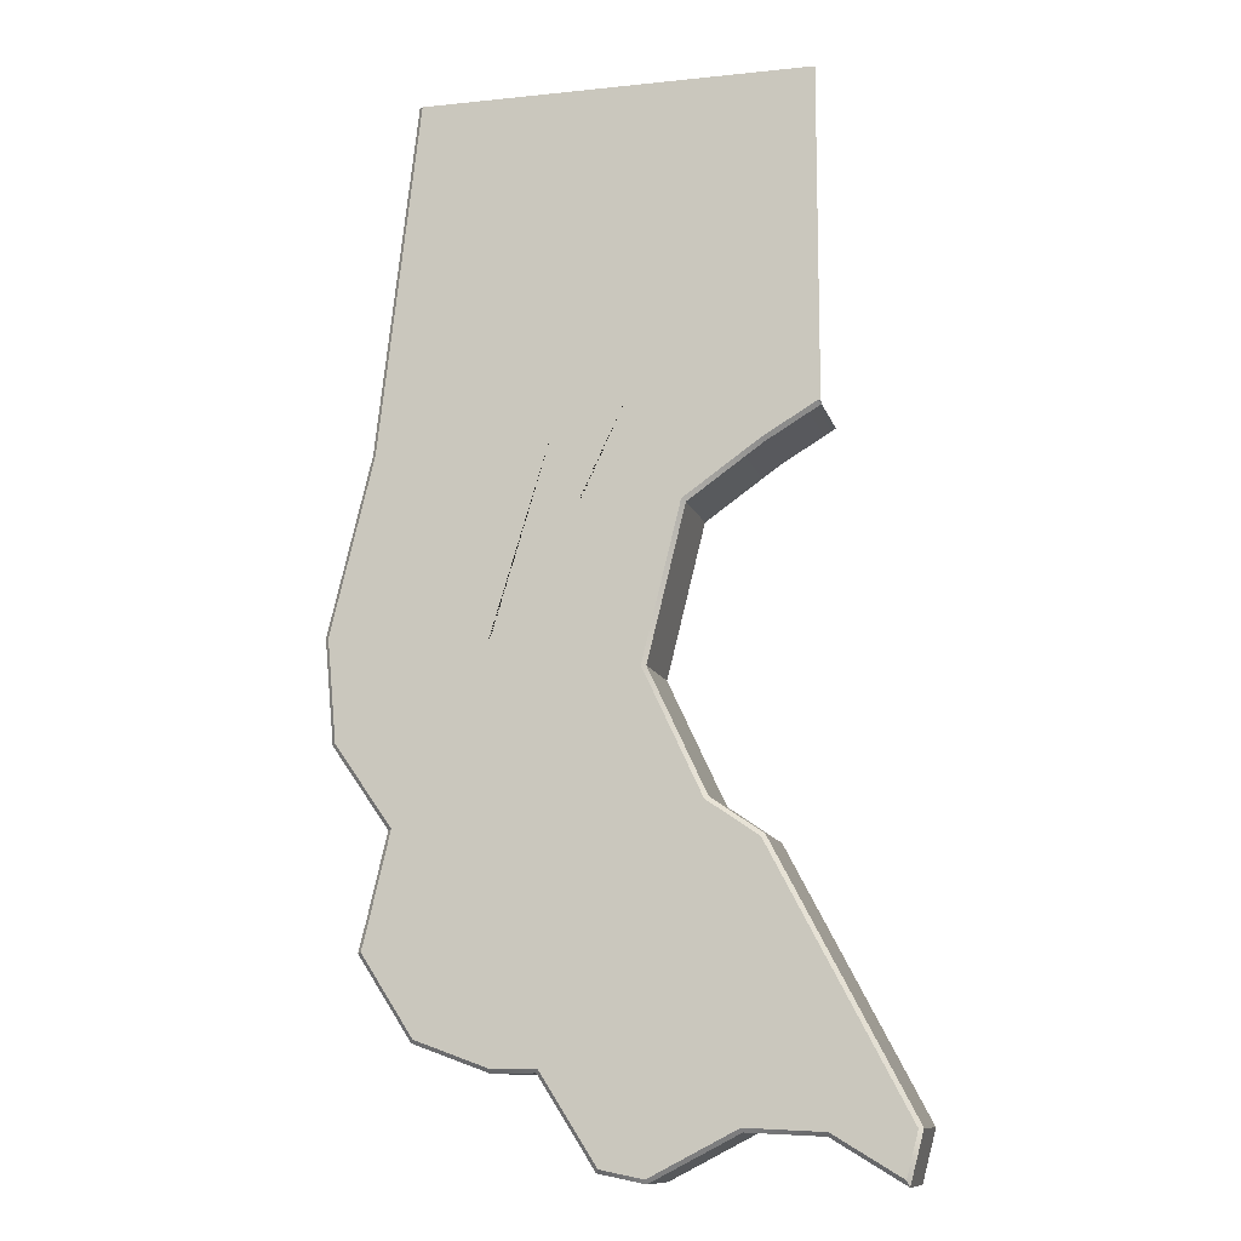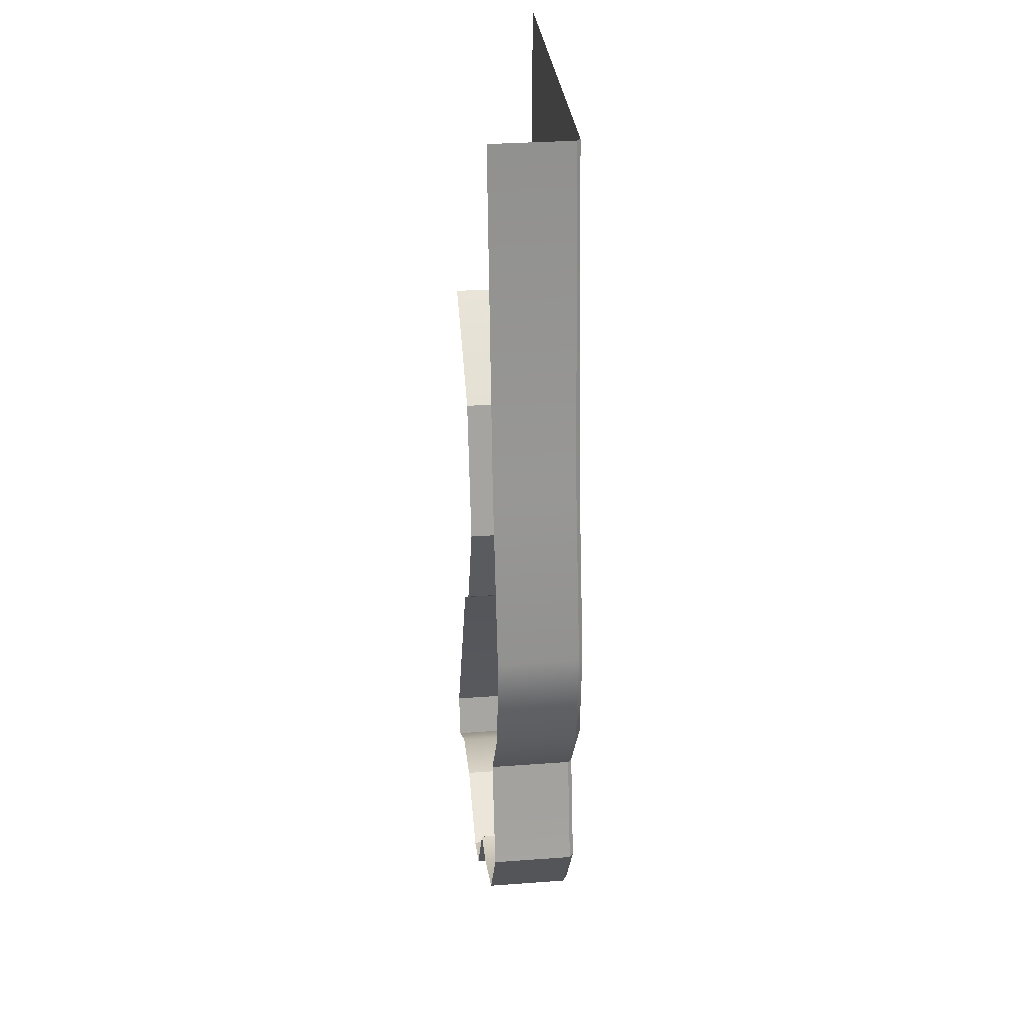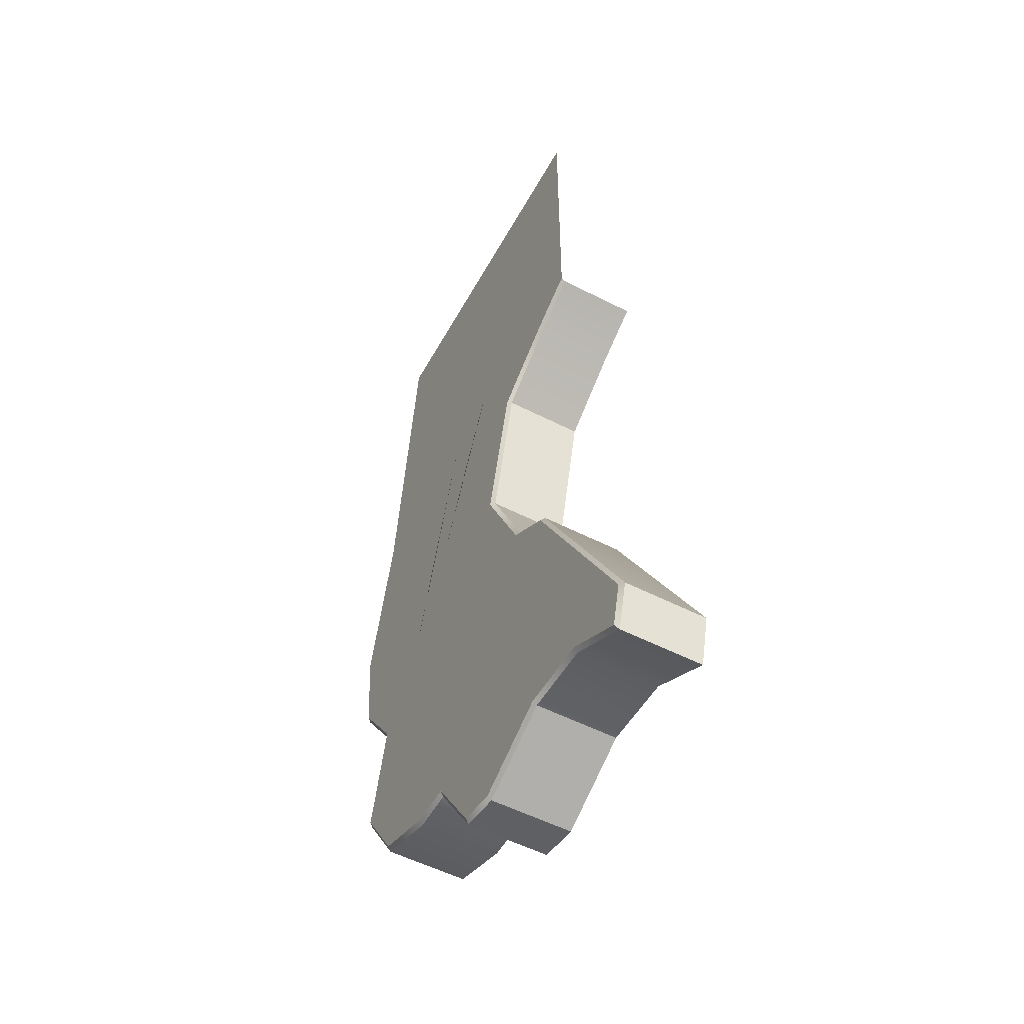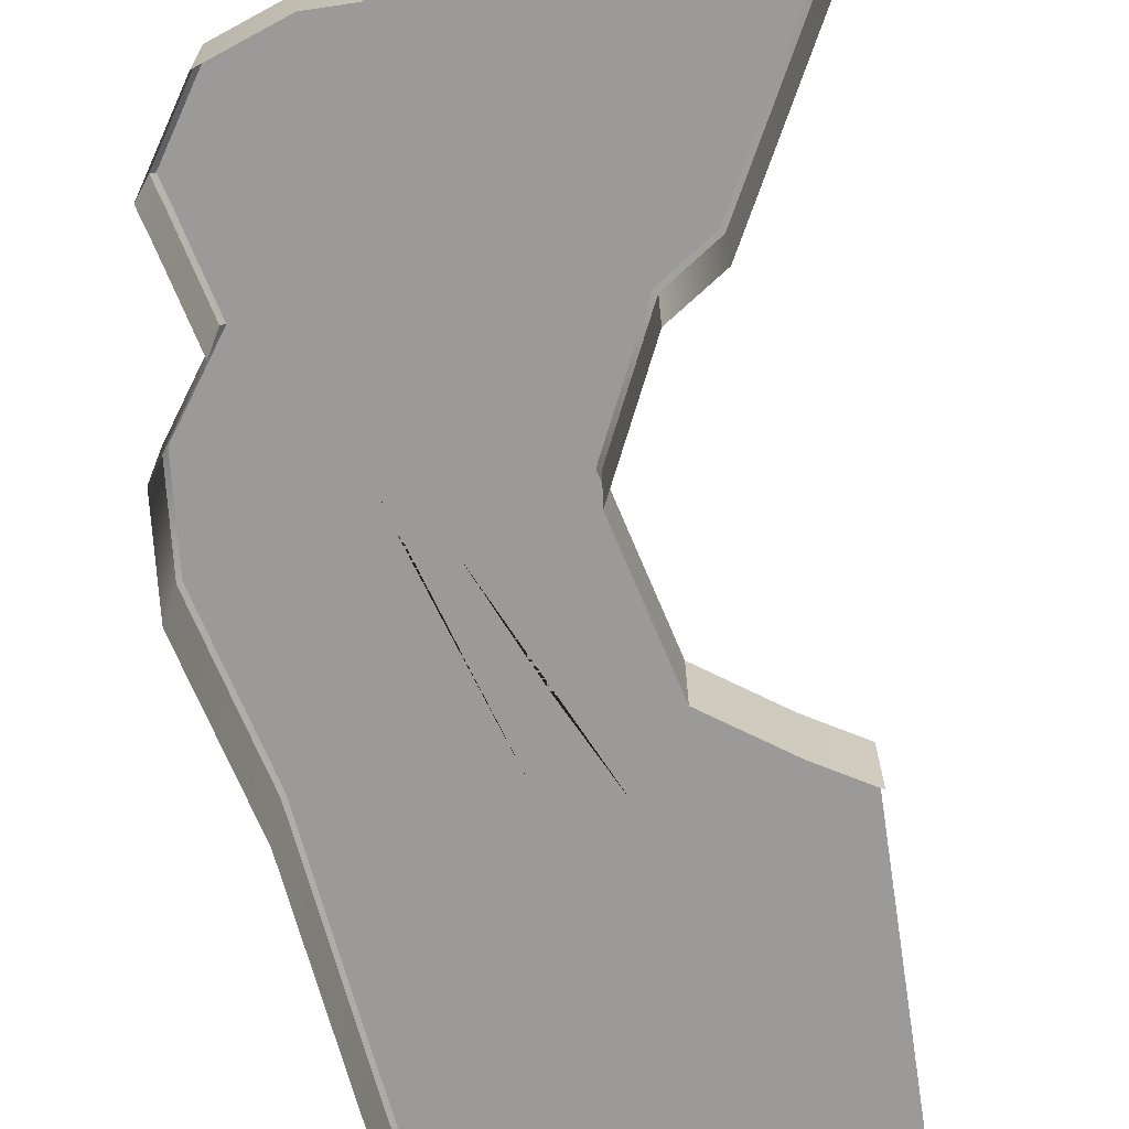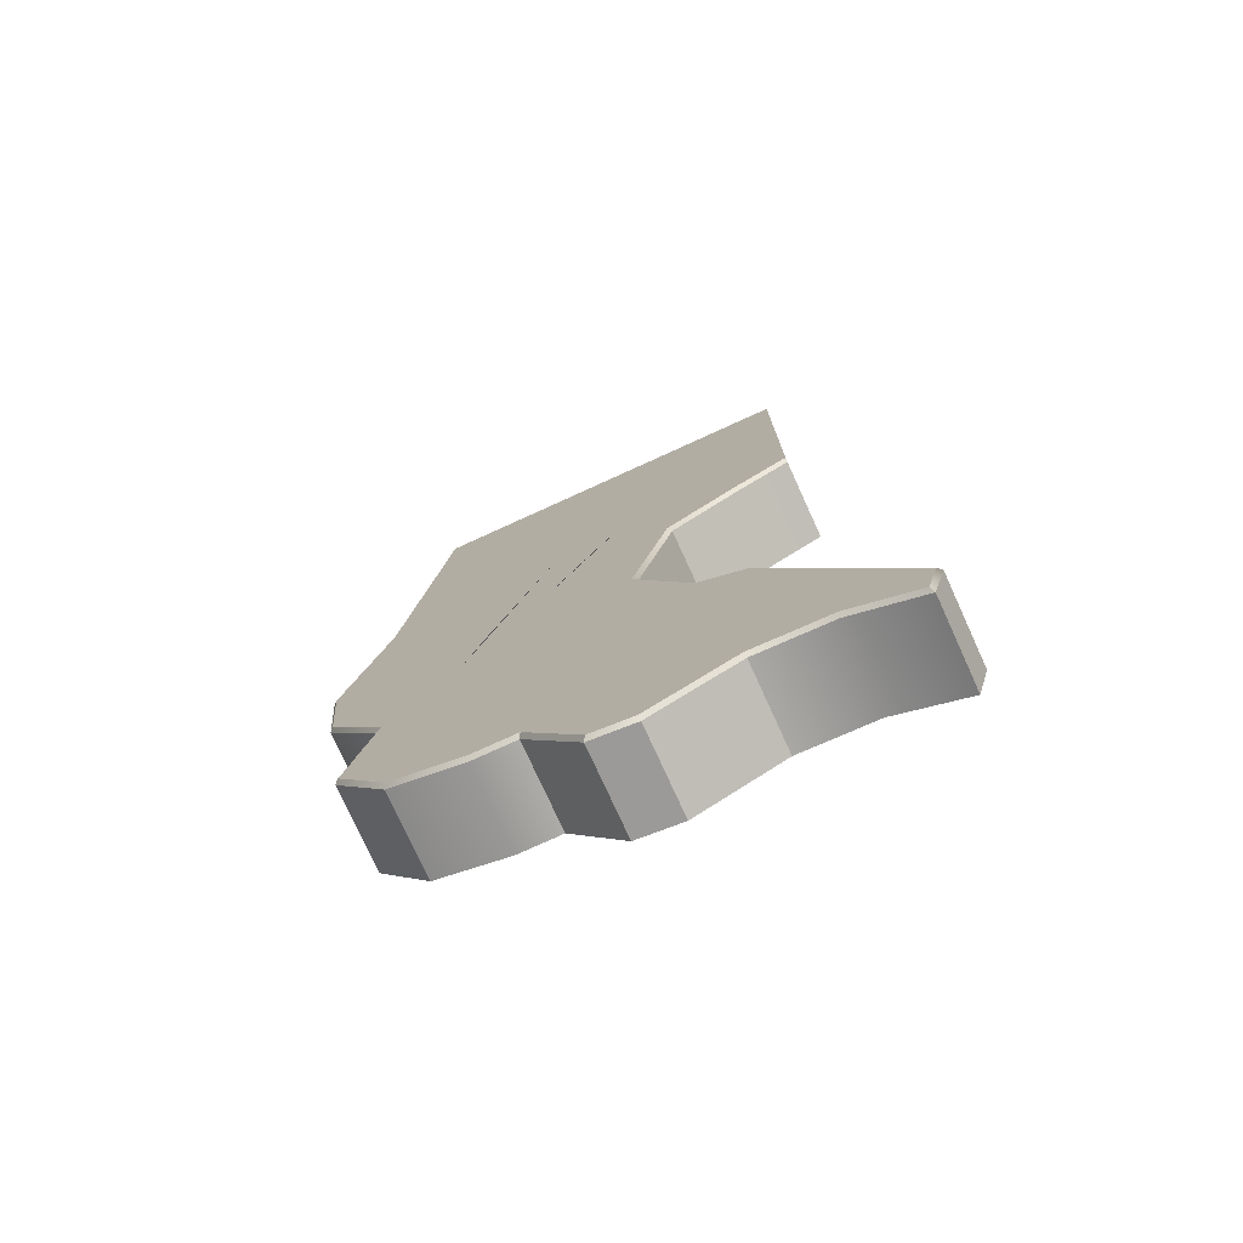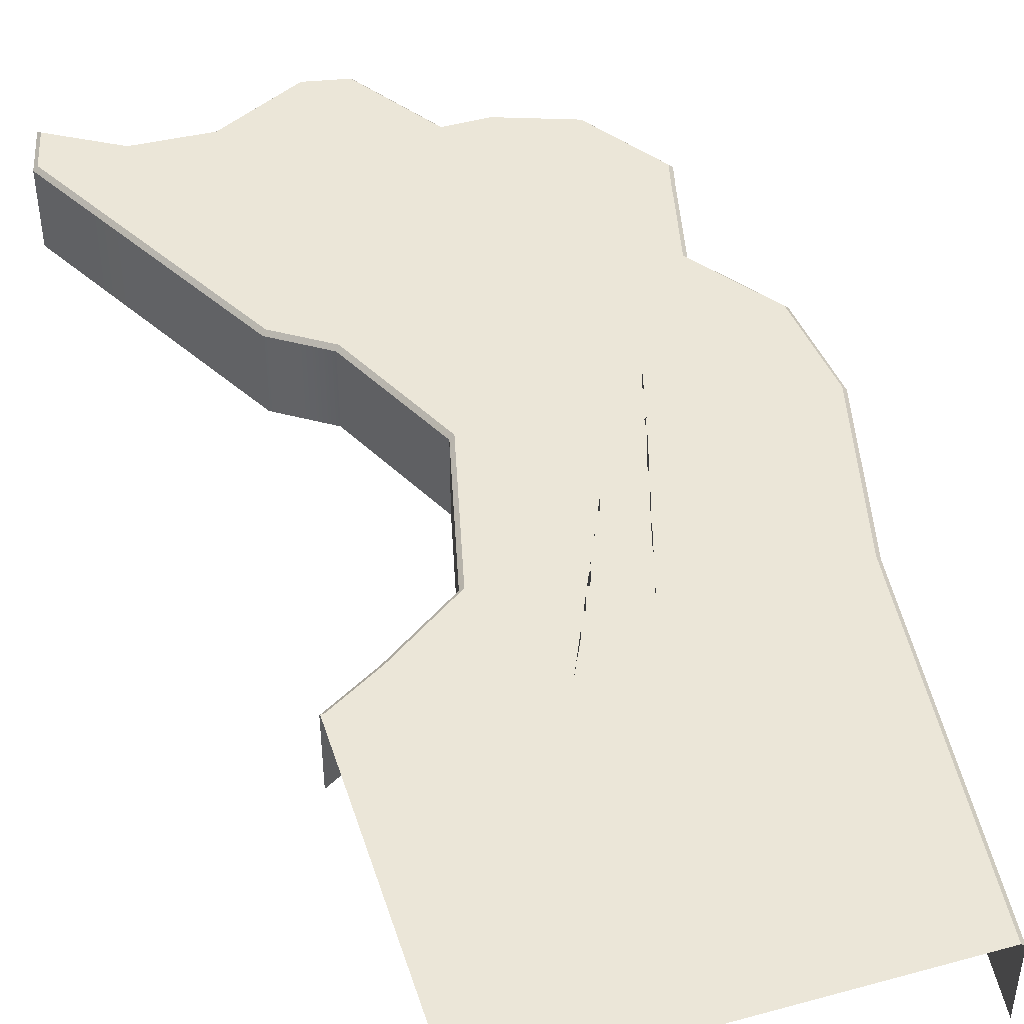
<metadata>
{"format":"obj","ext":"obj","renderer":"f3d","projection":"perspective","resolution":1024,"background":"white","views":[{"elev":-11.5,"azim":14.2,"up":"+Y"},{"elev":31.3,"azim":-96.0,"up":"+Y"},{"elev":-53.9,"azim":61.4,"up":"+Y"},{"elev":-69.4,"azim":8.6,"up":"+Z"},{"elev":-76.4,"azim":24.5,"up":"+Y"},{"elev":46.3,"azim":162.6,"up":"+Z"}]}
</metadata>
<code>
g default
v 269.6 569 100
v 357.8 1177 100
v 457.8 1177 100
v 457.8 422.5 -100
v 139 534.5 100
v 257.8 1177 100
v 42.02 473.1 100
v 157.8 1177 100
v -30.15 451 100
v 57.81 1177 100
v -126.2 401 100
v -42.19 1177 100
v -232.2 328.7 100
v -142.2 1177 100
v -340.1 299.5 100
v -242.2 1177 100
v -462.9 227.2 100
v -342.2 1177 100
v -636 -26.72 -100
v -442.2 1177 -100
v 605.9 -1177 -100
v 636 -1063 -100
v 445.3 -1080 -100
v 274.6 -1072 -100
v 77.13 -1175 -100
v -27.48 -1154 -100
v -155.1 -954.6 -100
v -255.1 -954.6 -100
v -425.5 -892.9 -100
v -547.3 -705.5 -100
v 357.8 769.6 100
v 257.8 767.7 100
v 157.8 771.5 100
v 57.81 673.2 100
v -25.98 600.8 100
v -117.8 600.8 100
v -233.3 550.7 100
v -370.4 479.2 100
v -536.5 376.3 -100
v 457.8 794.2 100
v -484.7 -447.6 -100
v -396.3 -465.1 100
v -308.9 -393.9 100
v -221.6 -329.5 100
v -167.4 -255.8 100
v -99.94 -113.8 100
v -24.92 34.68 100
v 51.76 154.1 100
v 100.6 206.3 100
v 165.3 229.9 -100
v -614.5 -261.9 -100
v -508.1 -207.2 100
v -395 -204.2 100
v -317.2 -237.9 100
v -267.8 -58.9 100
v -175.5 -6.115 100
v -62.77 255.7 100
v 44.39 354 100
v 99.4 350 100
v 335.6 350 -100
v -516 -579.1 -100
v -438.1 -566.4 100
v -350.7 -570.5 100
v -266.7 -560.7 100
v -196.6 -545 100
v -100.2 -519.8 100
v -60.62 -369.8 100
v -11.26 -304.1 100
v 91.32 -392.9 100
v 209.7 -396.4 -100
v -531.6 -644.8 -100
v -431.8 -732.2 100
v -302.9 -729.2 100
v -210.9 -724.3 100
v -112 -776 100
v -48.7 -785.9 100
v 40.31 -595.6 100
v 135.2 -532.9 100
v 263.4 -513.1 100
v 326.7 -476.3 -100
v -503.5 -526.5 -100
v -421.4 -525.9 100
v -334 -499.9 100
v -248.6 -468.2 100
v -184.9 -429.3 100
v -100.1 -357.4 100
v -46.34 -208 100
v -1.281 -152.5 100
v 44.78 -130.9 100
v 78.67 -117.6 -100
v -626.8 -27.42 100
v -636 -26.72 90.82
v -527.5 374.7 100
v -536.5 376.3 90.82
v 457.8 429 100
v 450 428.5 100
v 457.8 422.5 90.82
v 330.6 357.7 100
v 335.6 350 90.82
v 626.3 -1064 100
v 636 -1063 90.82
v 605.9 -1177 90.82
v 600.2 -1163 100
v 445.3 -1080 90.82
v 448.1 -1071 100
v 274.6 -1072 90.82
v 272.6 -1063 100
v 77.13 -1175 90.82
v 75.77 -1165 100
v -27.48 -1154 90.82
v -21.85 -1146 100
v -155.1 -954.6 90.82
v -150 -945.4 100
v -255.1 -954.6 90.82
v -253.5 -945.4 100
v -425.5 -892.9 90.82
v -419.5 -885.3 100
v -614.5 -261.9 90.82
v -605.6 -258.6 100
v -547.3 -705.5 90.82
v -537.4 -703.8 100
v -442.2 1177 90.82
v -432.9 1177 100
v -484.7 -447.6 90.82
v -474.8 -445.8 100
v -503.5 -526.5 90.69
v -494.1 -526.4 100
v 157.2 235.5 100
v 165.3 229.9 90.82
v 68.98 -118.5 100
v 78.67 -117.6 90.82
v -516 -579.1 90.46
v -506.6 -577.5 100
v -531.6 -644.8 90.82
v -522.7 -647 100
v 202.4 -402.6 100
v 209.7 -396.4 90.82
v 319.6 -482.5 100
v 326.7 -476.3 90.82
g side_roof
f 1 96 95 40 31
f 1 31 32 5
f 5 32 33 7
f 7 33 34 9
f 9 34 35 11
f 11 35 36 13
f 13 36 37 15
f 15 37 38 17
f 1 5 58 59
f 5 7 57 58
f 7 9 56 57
f 9 11 55 56
f 11 13 54 55
f 13 15 53 54
f 15 17 52 53
f 32 31 2 6
f 33 32 6 8
f 34 33 8 10
f 35 34 10 12
f 36 35 12 14
f 37 36 14 16
f 38 37 16 18
f 31 40 3 2
f 43 42 82 83
f 44 43 83 84
f 45 44 84 85
f 46 45 85 86
f 47 46 86 87
f 48 47 87 88
f 49 48 88 89
f 53 52 42 43
f 54 53 43 44
f 55 54 44 45
f 56 55 45 46
f 57 56 46 47
f 58 57 47 48
f 59 58 48 49
f 63 62 72 73
f 64 63 73 74
f 65 64 74 75
f 66 65 75 76
f 67 66 76 77
f 68 67 77 78
f 69 68 78 79
f 83 82 62 63
f 84 83 63 64
f 85 84 64 65
f 86 85 65 66
f 87 86 66 67
f 88 87 67 68
f 89 88 68 69
f 91 92 118 119
f 92 91 93 94
f 94 93 123 122
f 97 96 98 99
f 99 98 128 129
f 100 101 139 138
f 101 100 103 102
f 102 103 105 104
f 104 105 107 106
f 106 107 109 108
f 108 109 111 110
f 110 111 113 112
f 112 113 115 114
f 114 115 117 116
f 116 117 121 120
f 119 118 124 125
f 120 121 135 134
f 125 124 126 127
f 127 126 132 133
f 129 128 130 131
f 131 130 136 137
f 133 132 134 135
f 137 136 138 139
f 21 22 101 102
f 19 92 94 39
f 21 102 104 23
f 23 104 106 24
f 24 106 108 25
f 25 108 110 26
f 26 110 112 27
f 27 112 114 28
f 28 114 116 29
f 29 116 120 30
f 17 38 93 91
f 4 97 99 60
f 98 96 1 59
f 17 91 119 52
f 92 19 51 118
f 93 38 18 123
f 39 94 122 20
f 124 41 81 126
f 42 125 127 82
f 128 49 89 130
f 50 129 131 90
f 118 51 41 124
f 52 119 125 42
f 98 59 49 128
f 60 99 129 50
f 132 61 71 134
f 62 133 135 72
f 136 69 79 138
f 70 137 139 80
f 134 71 30 120
f 72 135 121 117
f 73 72 117 115
f 74 73 115 113
f 75 74 113 111
f 76 75 111 109
f 77 76 109 107
f 78 77 107 105
f 79 78 105 103
f 138 79 103 100
f 80 139 101 22
f 126 81 61 132
f 82 127 133 62
f 130 89 69 136
f 90 131 137 70
f 95 96 97

</code>
